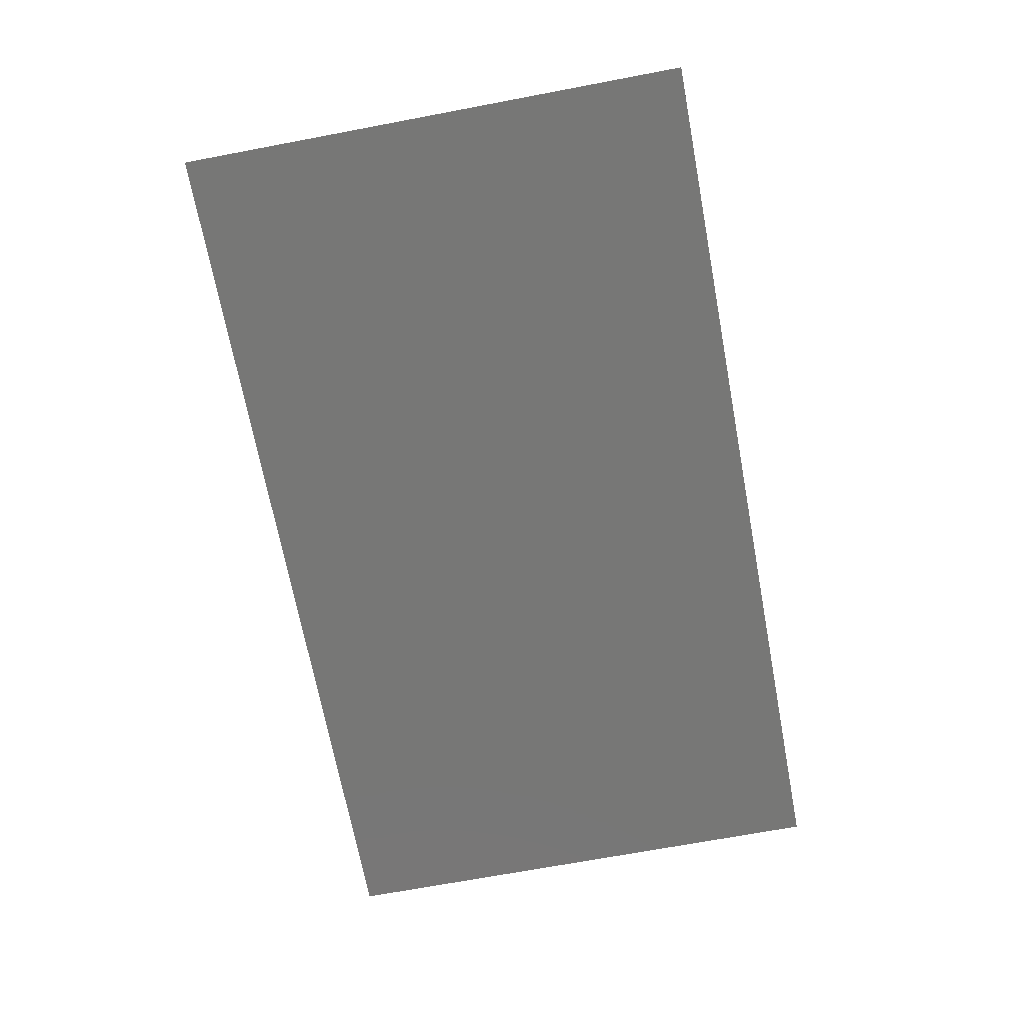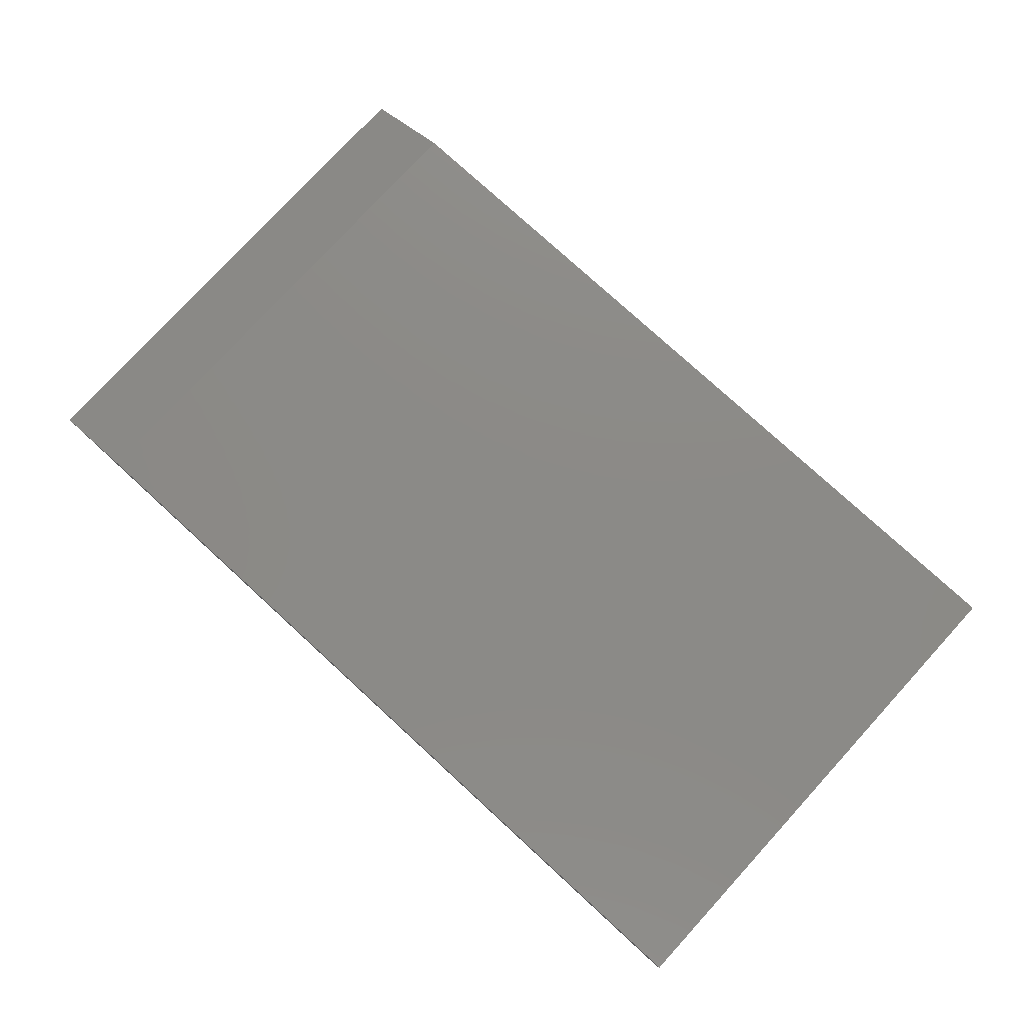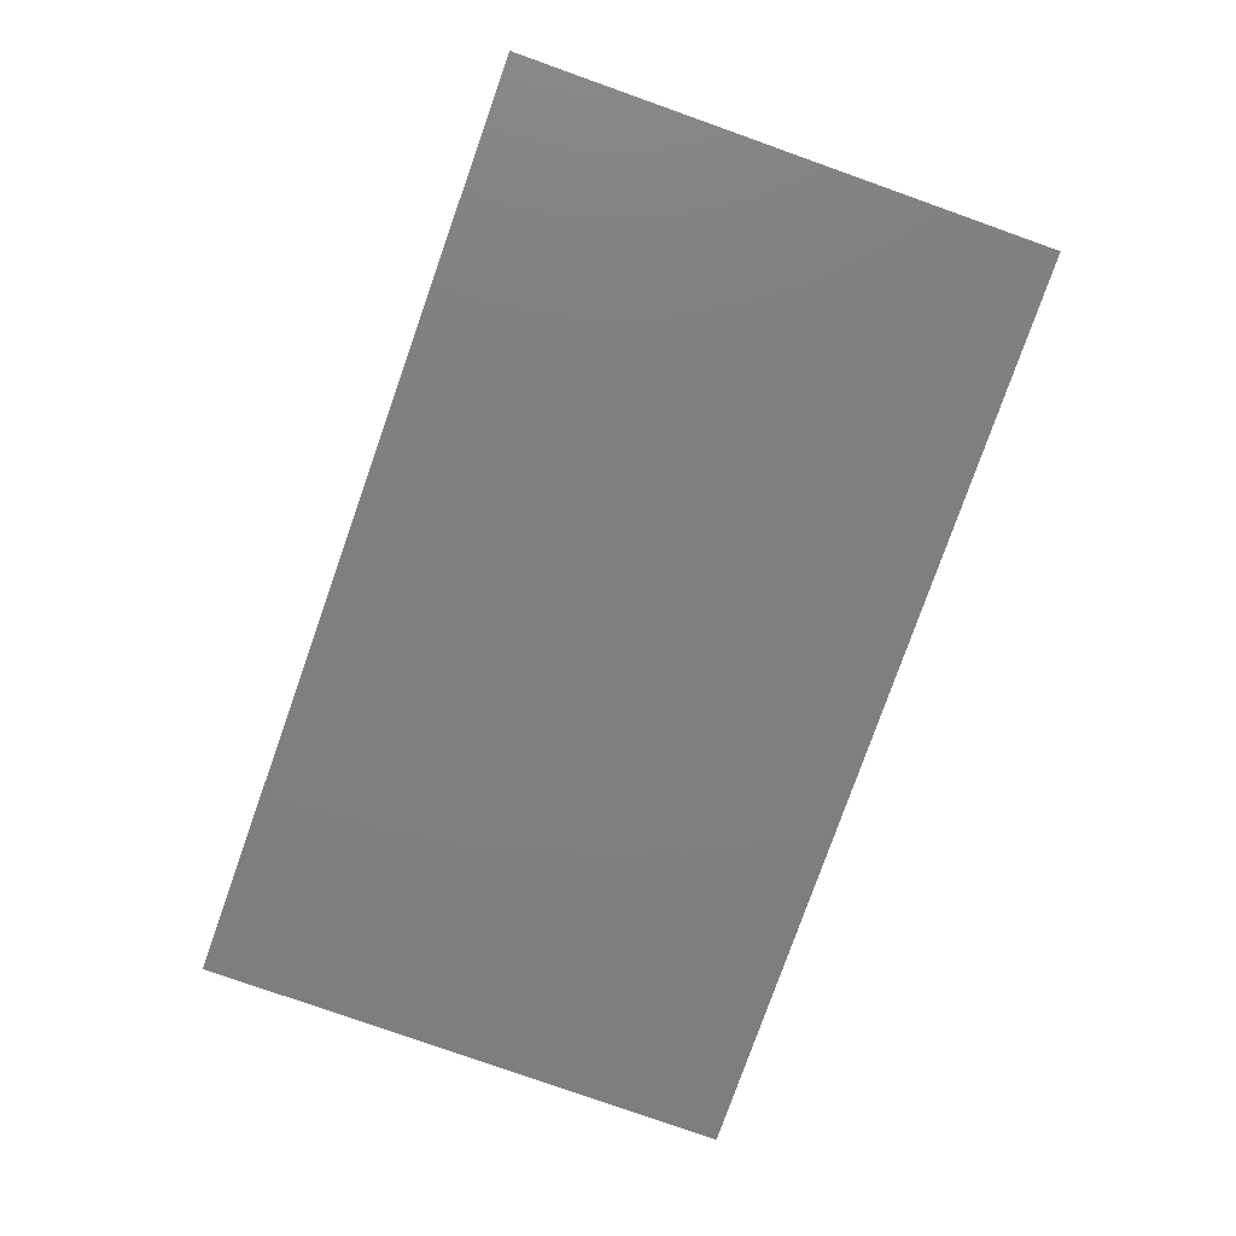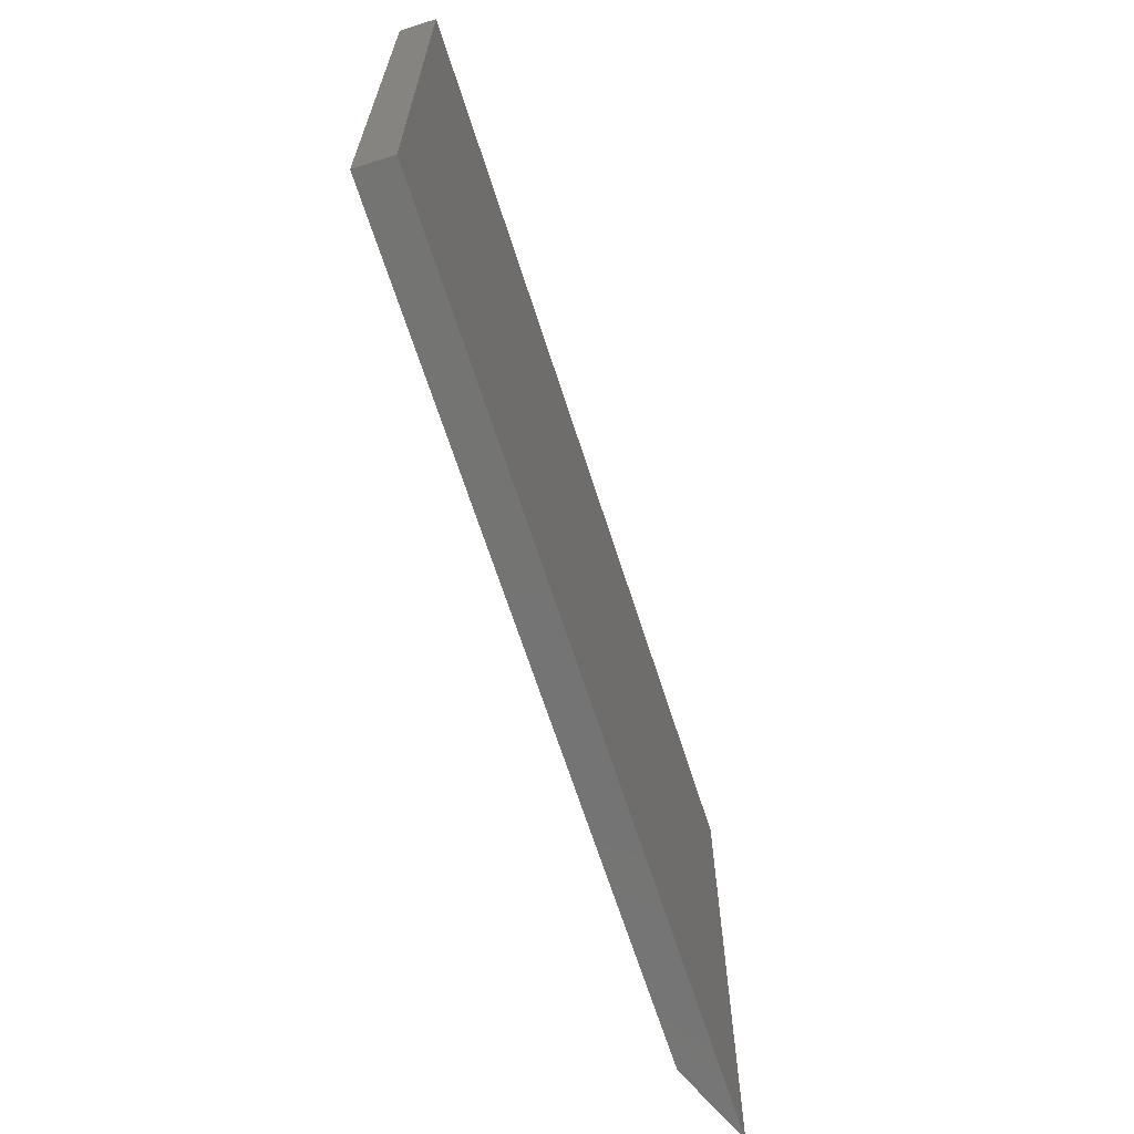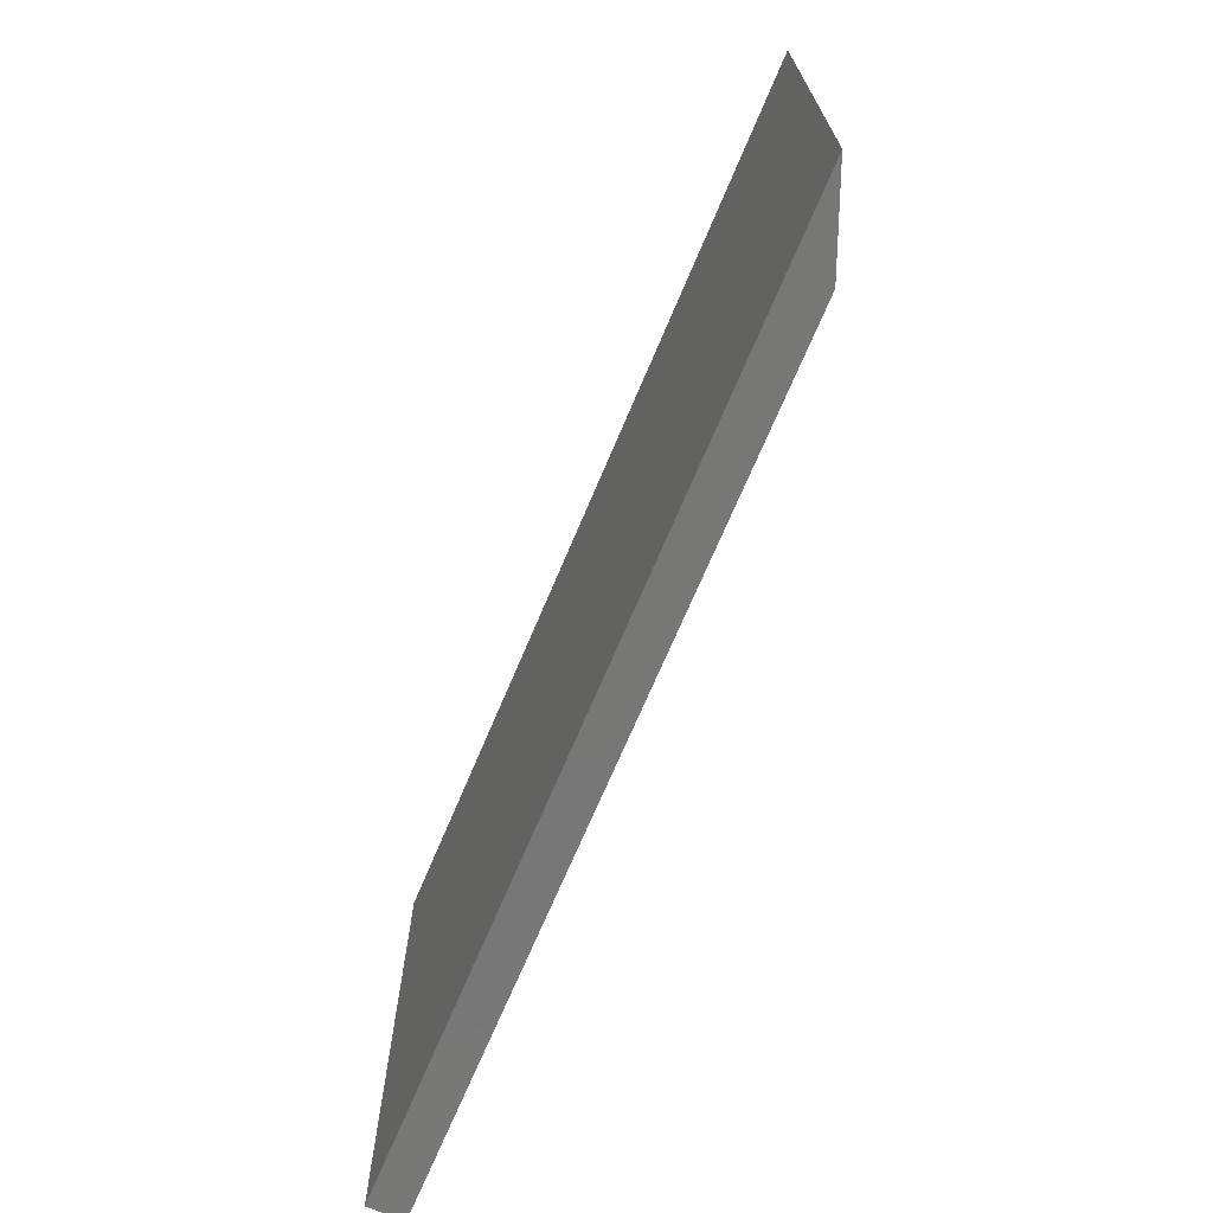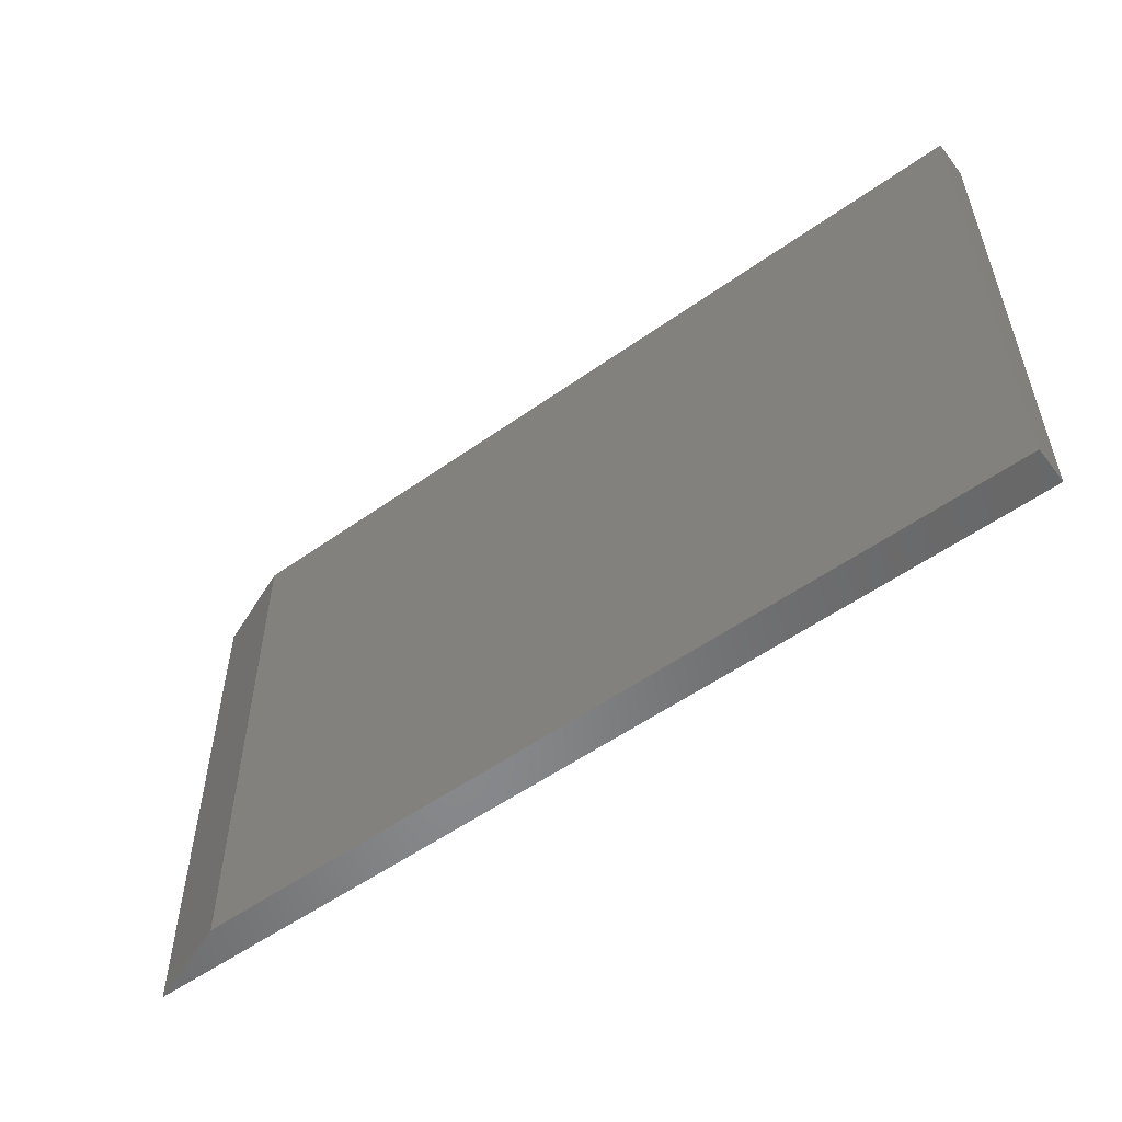
<metadata>
{"format":"stl","ext":"stl","renderer":"f3d","projection":"perspective","resolution":1024,"background":"white","views":[{"elev":-69.5,"azim":100.7,"up":"+Y"},{"elev":77.8,"azim":-137.5,"up":"+Y"},{"elev":-79.1,"azim":-109.5,"up":"+Y"},{"elev":-66.1,"azim":-72.3,"up":"+Z"},{"elev":-69.9,"azim":67.2,"up":"+Z"},{"elev":-54.7,"azim":-143.1,"up":"+Z"}]}
</metadata>
<code>
# stl→obj: 8 verts, 12 faces
v -0.2031 0 0.5234
v -0.2031 2.561e-17 0.7541
v 0.1562 1.995e-17 0.5234
v 0.1562 4.556e-17 0.7541
v 0.1953 -0.01562 0.7541
v -0.2031 -0.01562 0.7541
v -0.2031 -0.01562 0.5234
v 0.1953 -0.01562 0.5234
f 1 2 3
f 3 2 4
f 5 4 6
f 6 4 2
f 7 1 8
f 8 1 3
f 7 8 6
f 6 8 5
f 8 3 5
f 5 3 4
f 6 2 7
f 7 2 1

</code>
